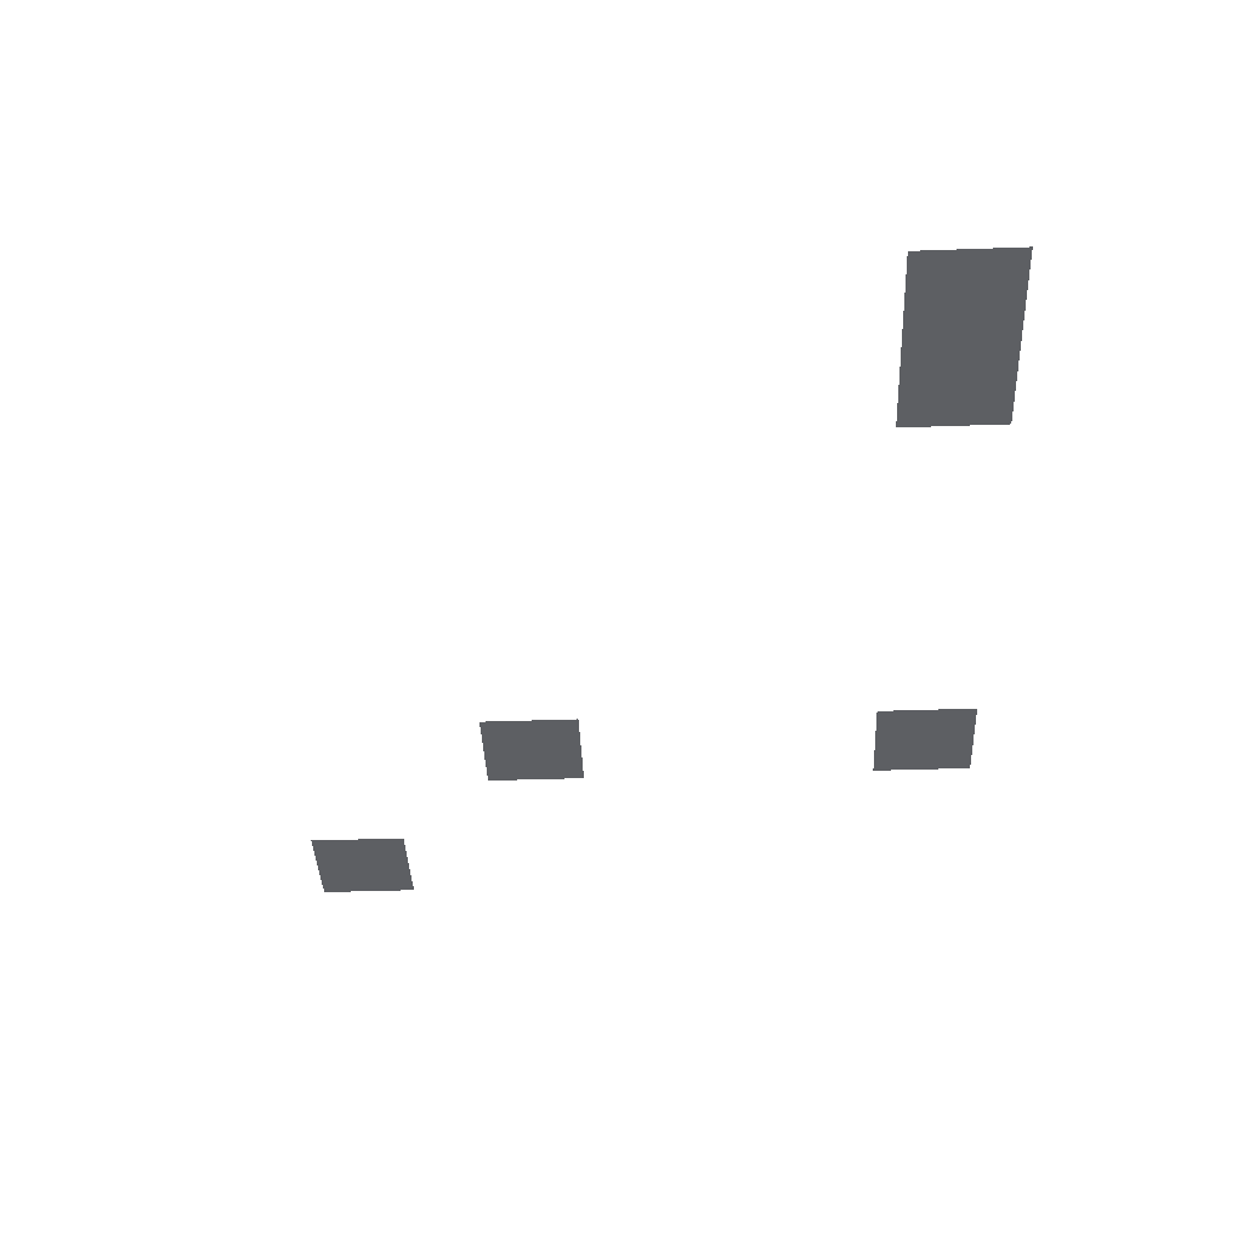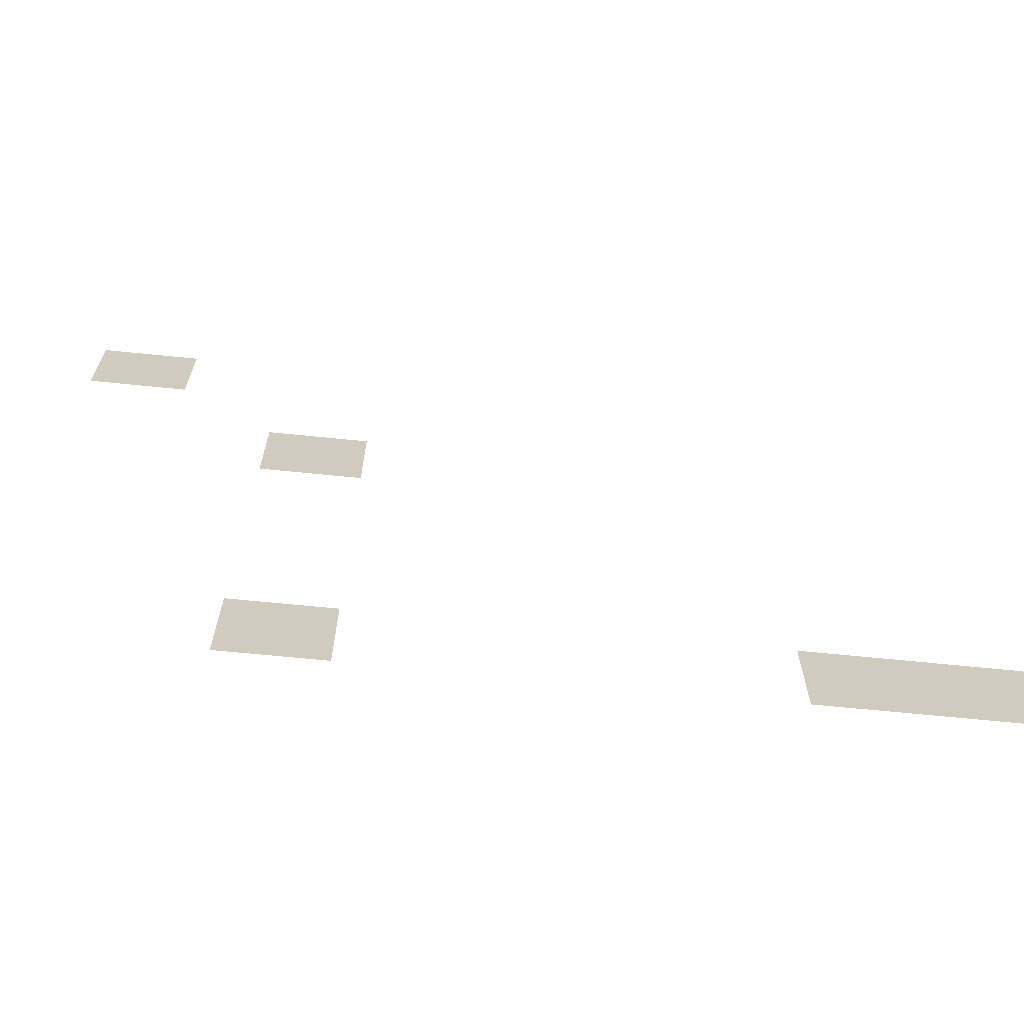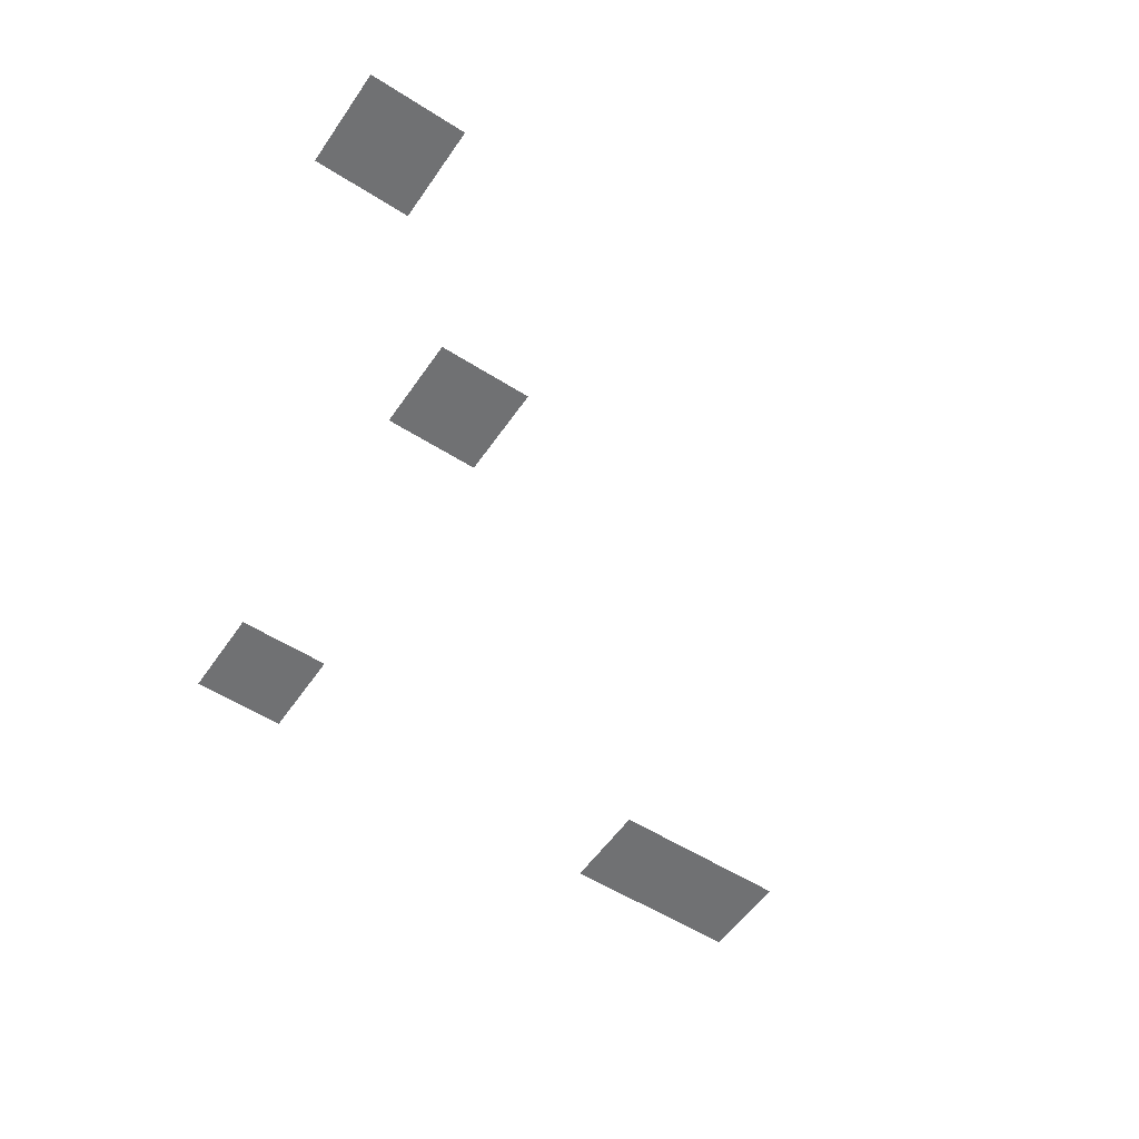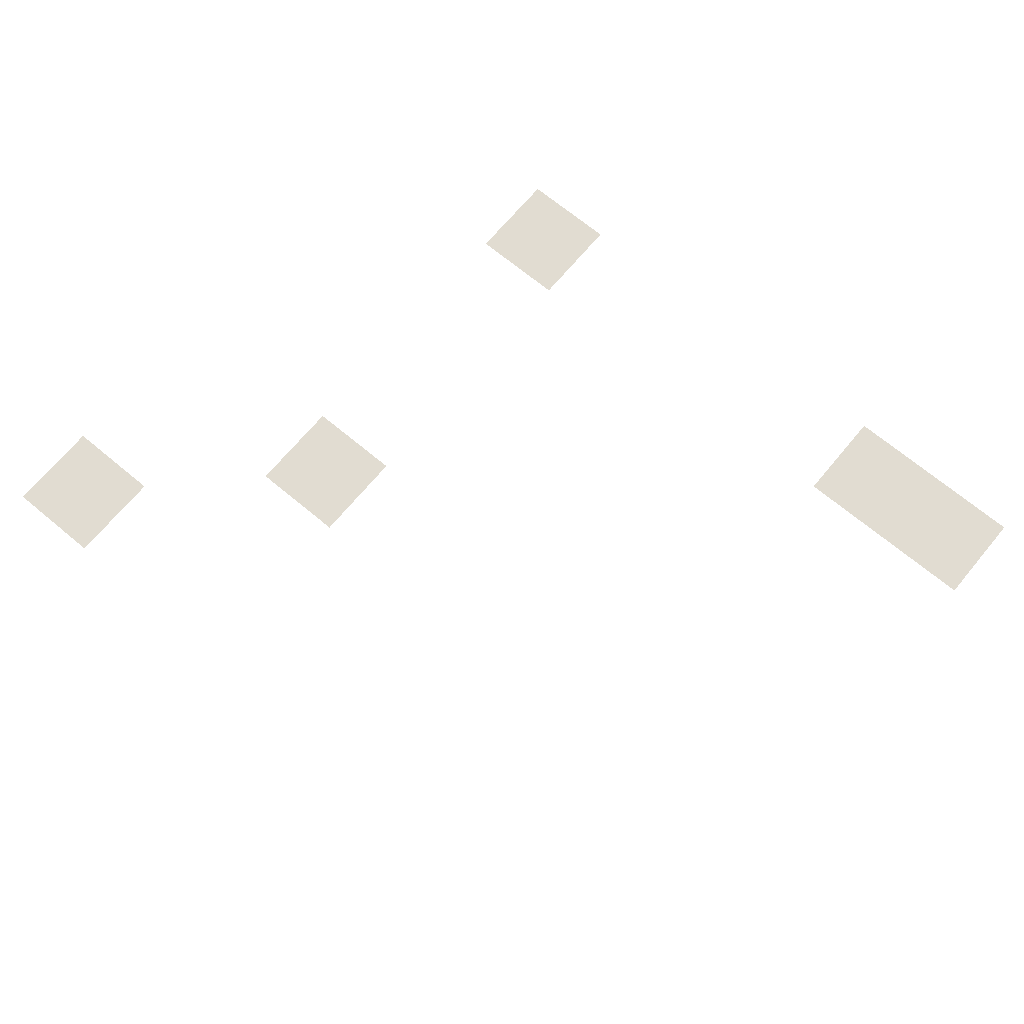
<metadata>
{"format":"obj","ext":"obj","renderer":"f3d","projection":"perspective","resolution":1024,"background":"white","views":[{"elev":-40.3,"azim":-87.5,"up":"+Z"},{"elev":-67.0,"azim":174.2,"up":"+Y"},{"elev":-55.1,"azim":146.1,"up":"+Z"},{"elev":69.2,"azim":-140.2,"up":"+Z"}]}
</metadata>
<code>
v -640 -320 0
v -672 -320 0
v -672 -288 0
v -640 -288 0
v -704 -384 0
v -736 -384 0
v -736 -352 0
v -704 -352 0
v -704 -512 0
v -736 -512 0
v -736 -480 0
v -704 -480 0
v -864 -512 0
v -896 -512 0
v -896 -480 0
v -864 -480 0
v -896 -512 0
v -928 -512 0
v -928 -480 0
v -896 -480 0
g userMap_mesh_0006
f 1 2 3 4
f 5 6 7 8
f 9 10 11 12
f 13 14 15 16
f 17 18 19 20

</code>
